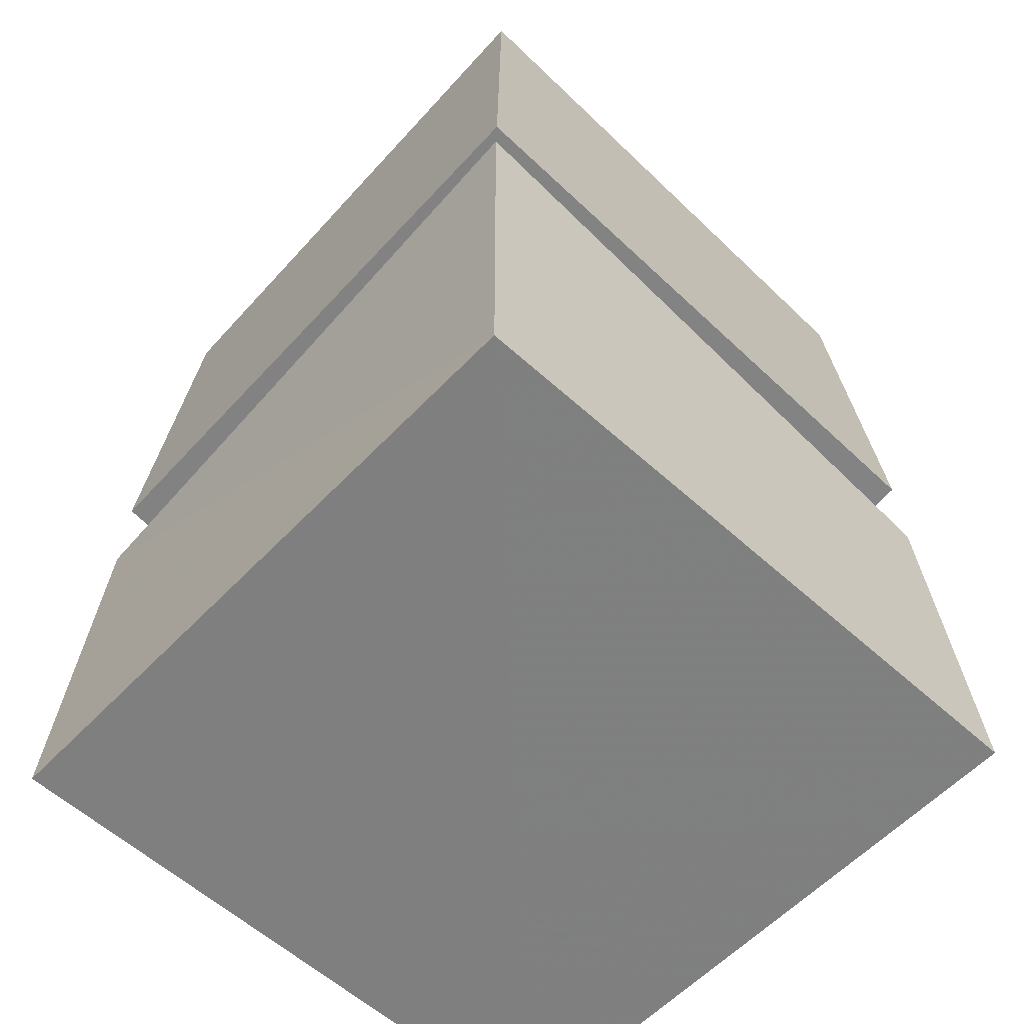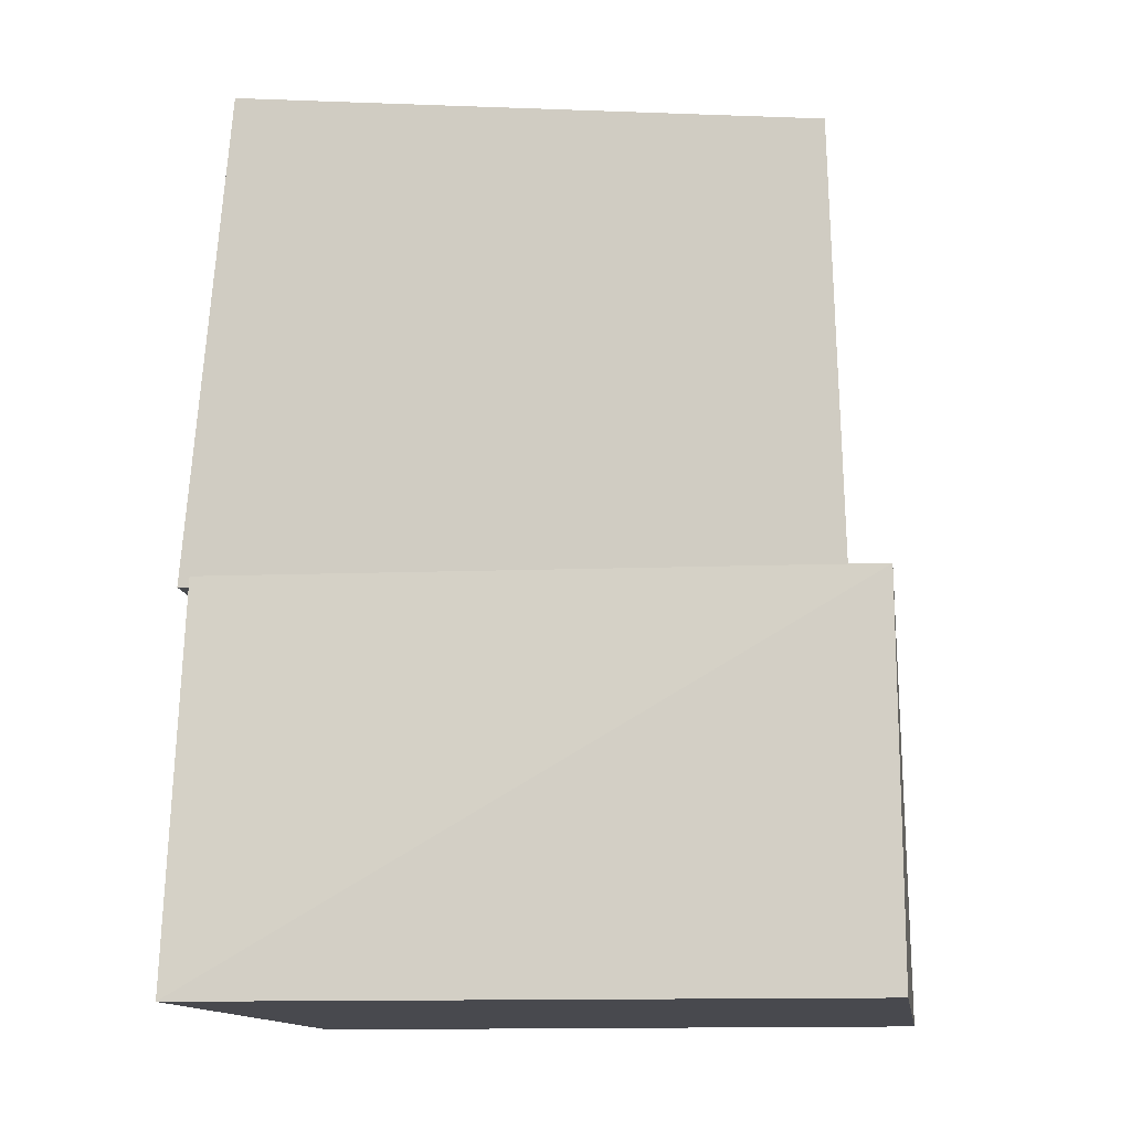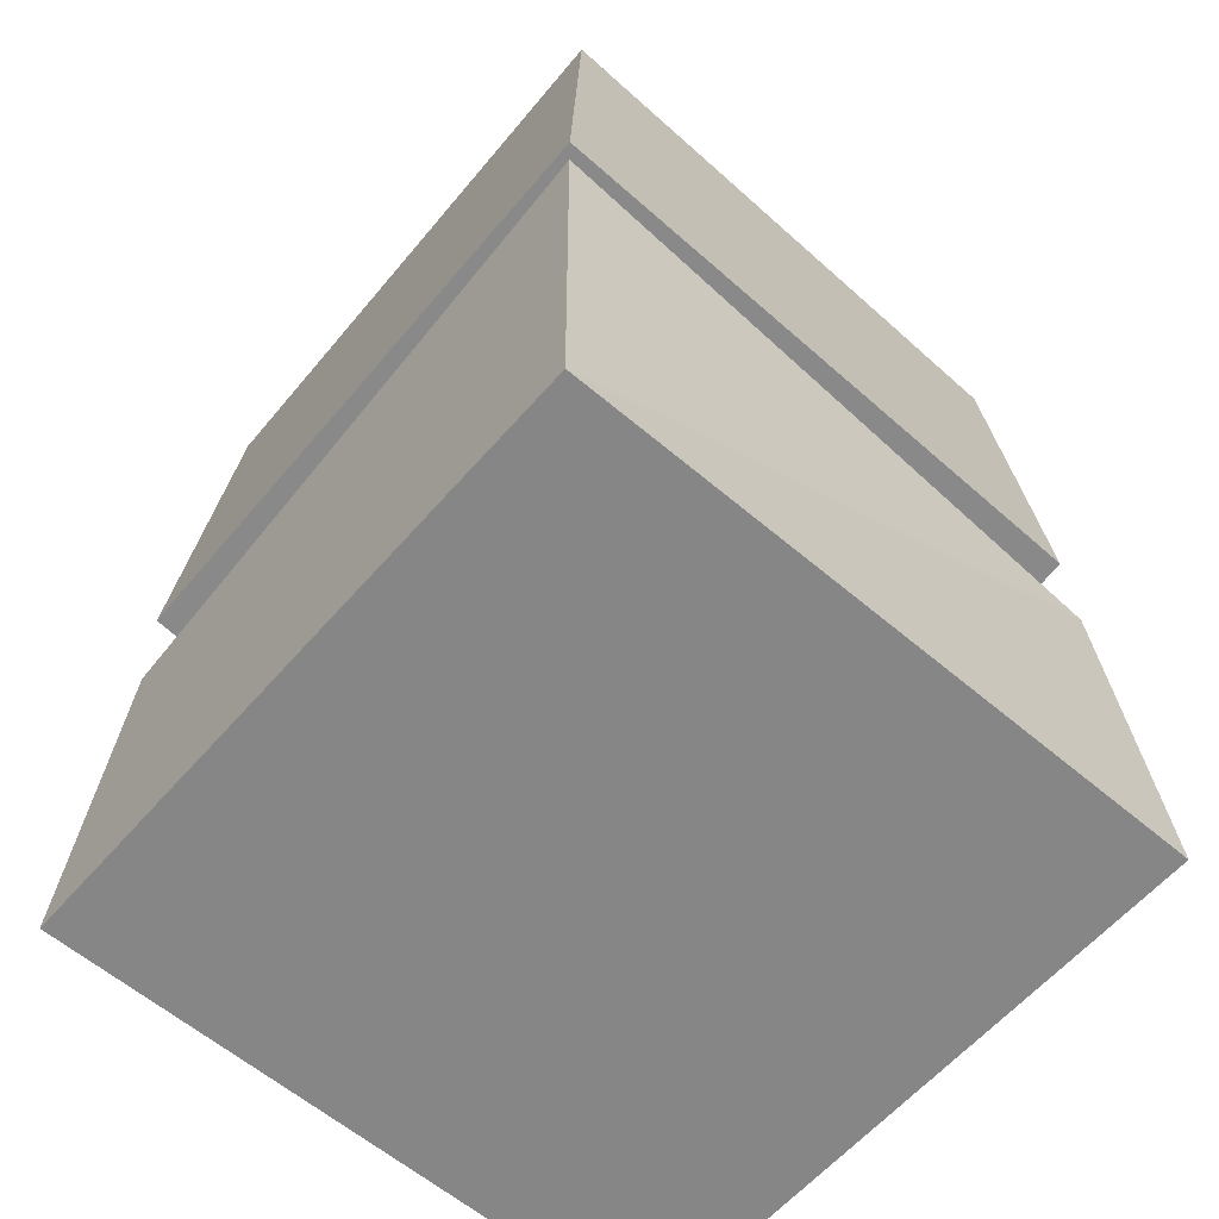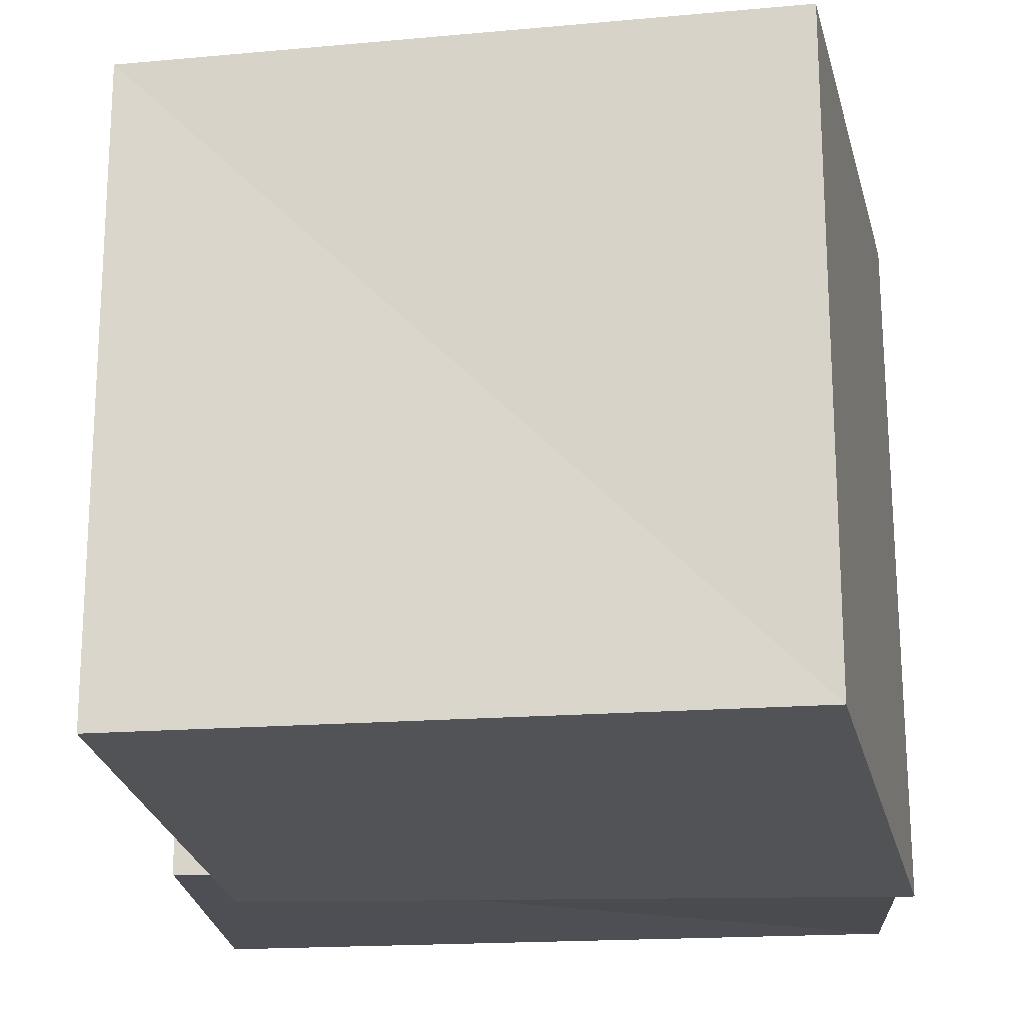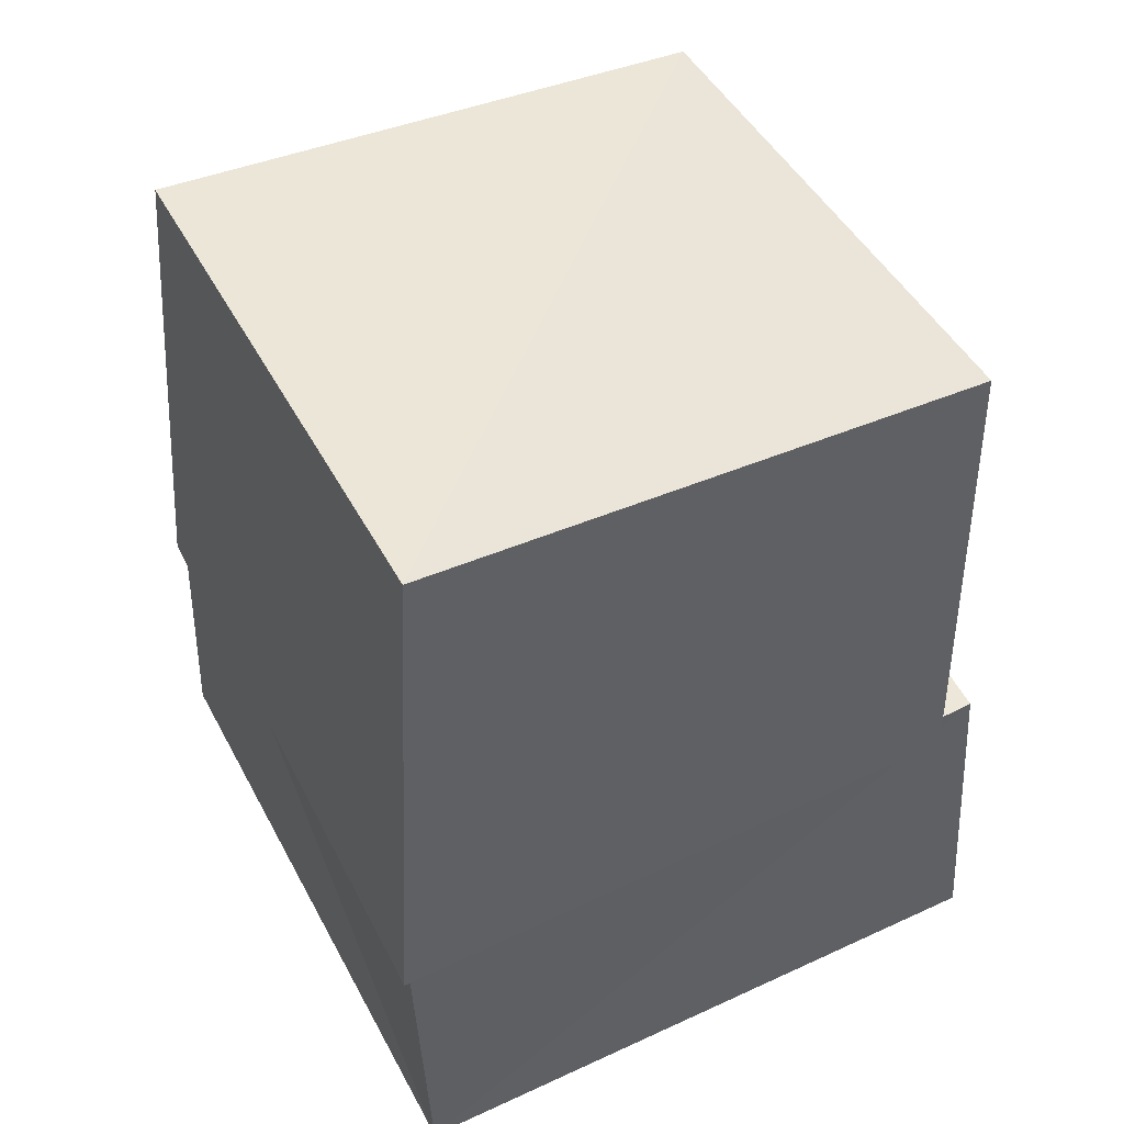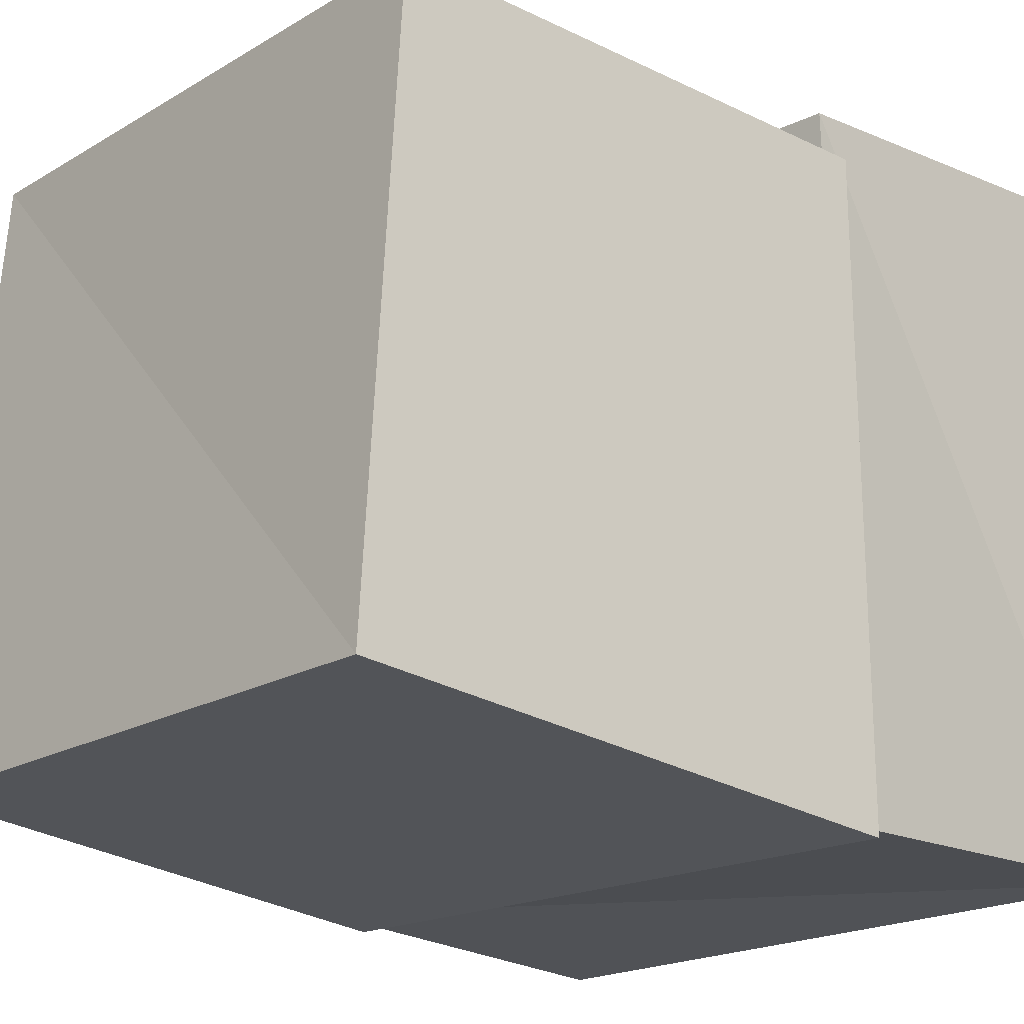
<metadata>
{"format":"obj","ext":"obj","renderer":"f3d","projection":"perspective","resolution":1024,"background":"white","views":[{"elev":-59.9,"azim":-133.1,"up":"+Y"},{"elev":-12.6,"azim":7.6,"up":"+Y"},{"elev":-62.1,"azim":-130.9,"up":"+Y"},{"elev":-17.1,"azim":-172.9,"up":"+Z"},{"elev":51.0,"azim":-117.1,"up":"+Y"},{"elev":-19.5,"azim":-136.0,"up":"+Z"}]}
</metadata>
<code>
v -0.1046 0.7106 -0.1009
v 0.9738 0.7011 -0.08598
v 1.041 0.6809 1.043
v -0.08856 0.7 0.9771
v -0.01471 1.645 -0.0111
v 1.001 1.569 -0.003434
v 1.02 1.465 1.023
v -0.006301 1.568 1.005
v -0.04896 0.0008311 -0.04906
v 1.129 0.001703 -0.05547
v 1.116 0.0008754 1.115
v -0.05509 0.001699 1.128
v -0.0836 0.708 -0.0837
v 1.078 0.6975 -0.0393
v 1.112 0.6771 1.11
v -0.03855 0.6962 1.077
f 1 5 6
f 1 6 2
f 1 8 5
f 3 1 2
f 3 2 7
f 4 1 3
f 4 3 7
f 4 7 8
f 4 8 1
f 5 7 6
f 5 8 7
f 7 2 6
f 9 13 14
f 9 14 10
f 9 16 13
f 11 9 10
f 11 10 15
f 12 9 11
f 12 11 15
f 12 15 16
f 12 16 9
f 13 15 14
f 13 16 15
f 15 10 14

</code>
